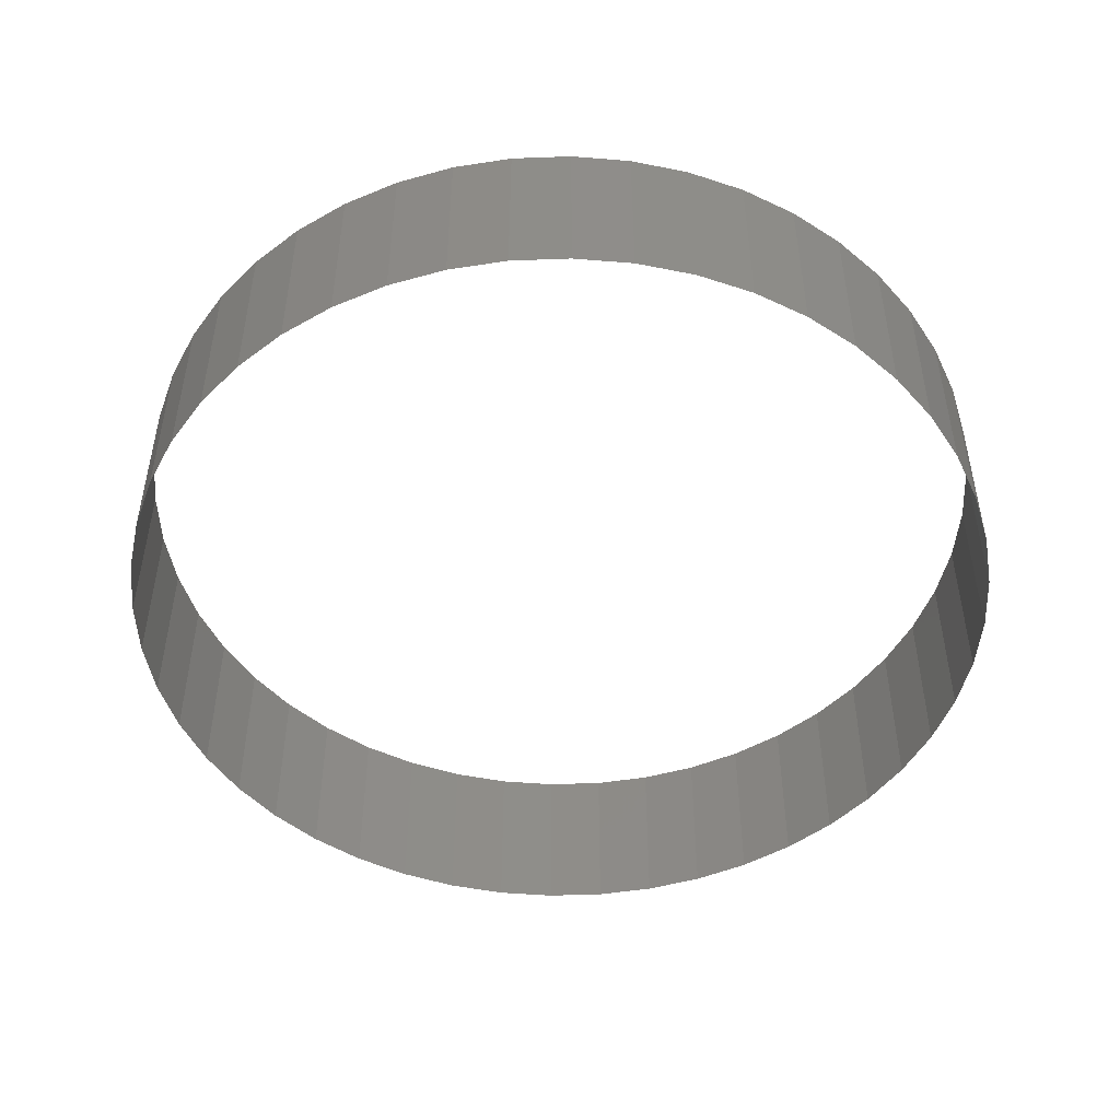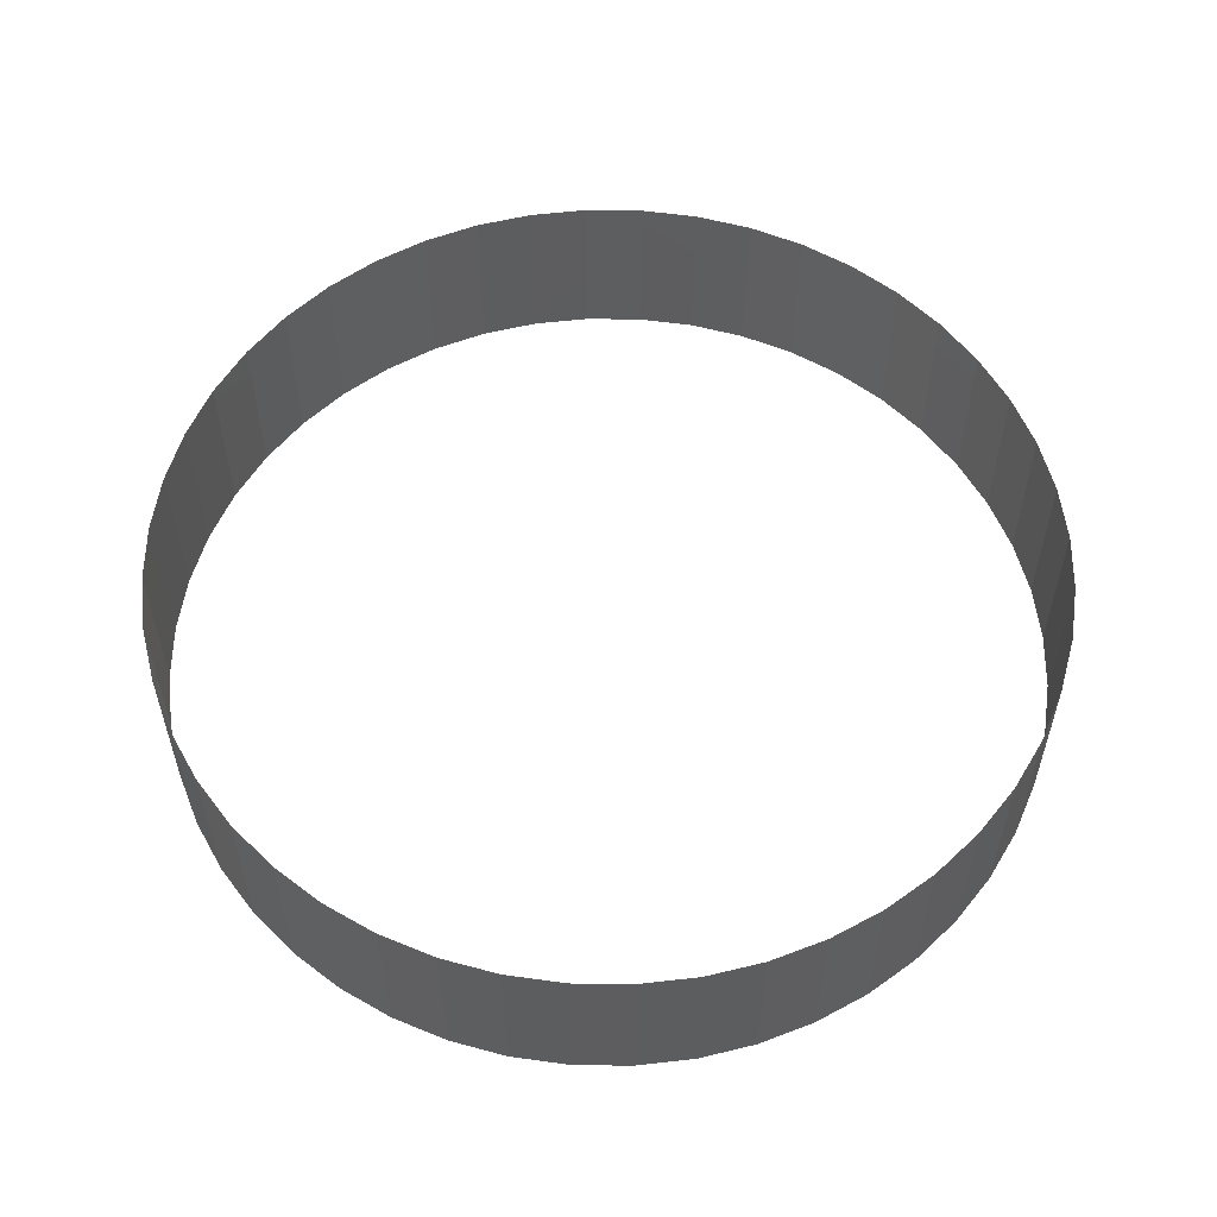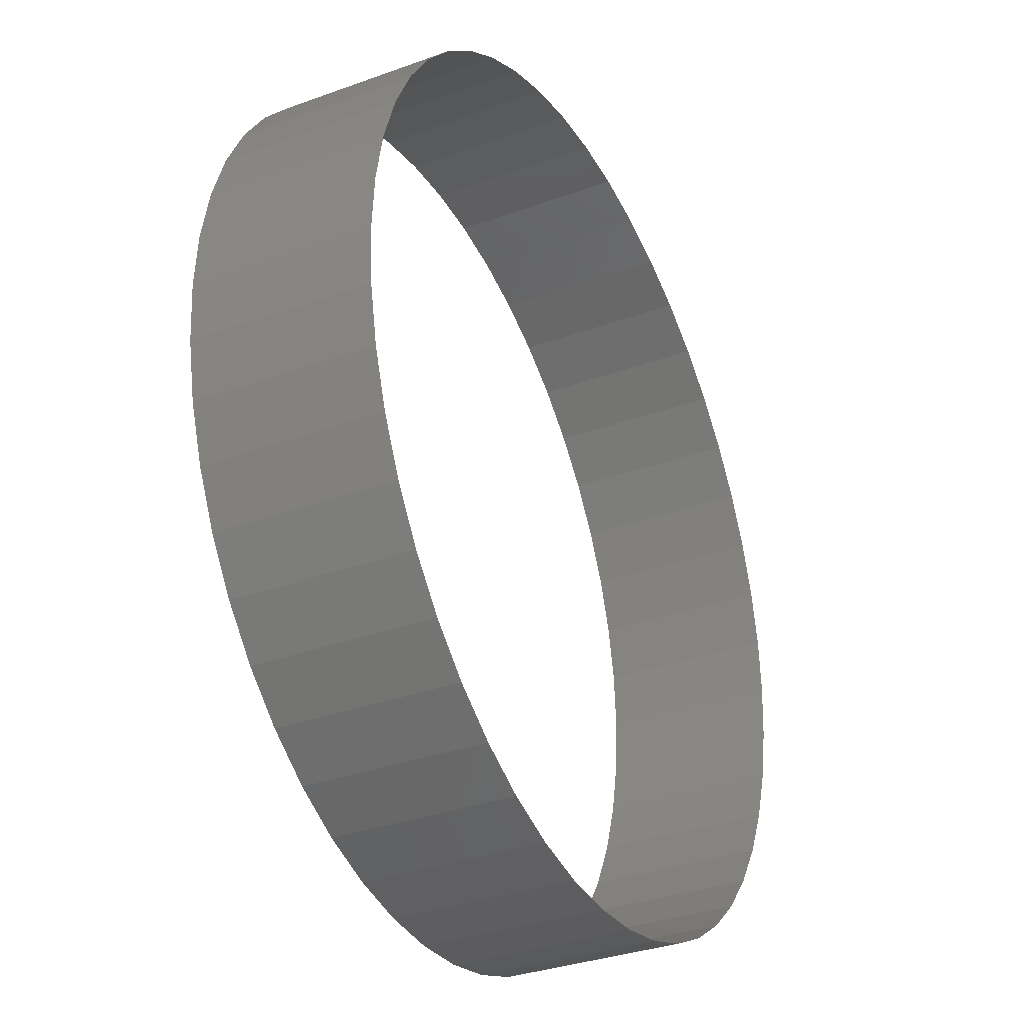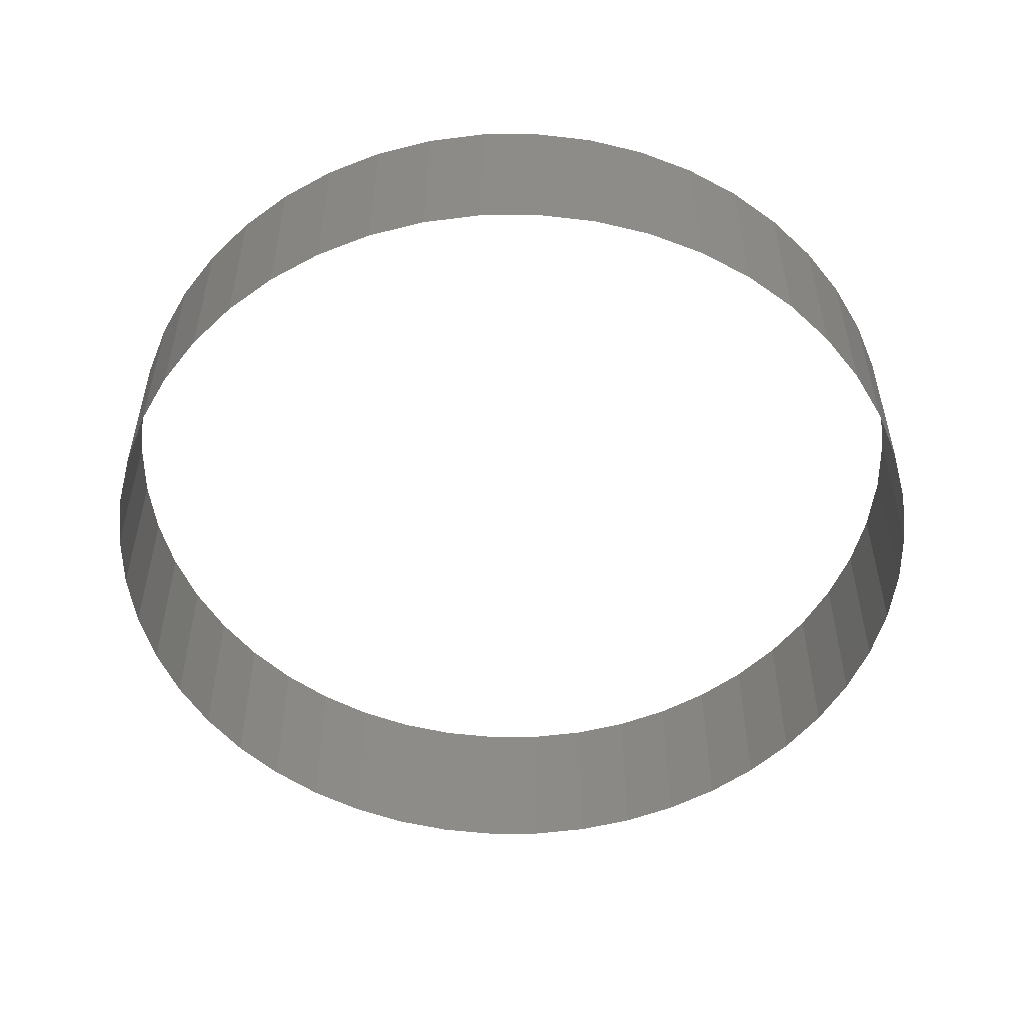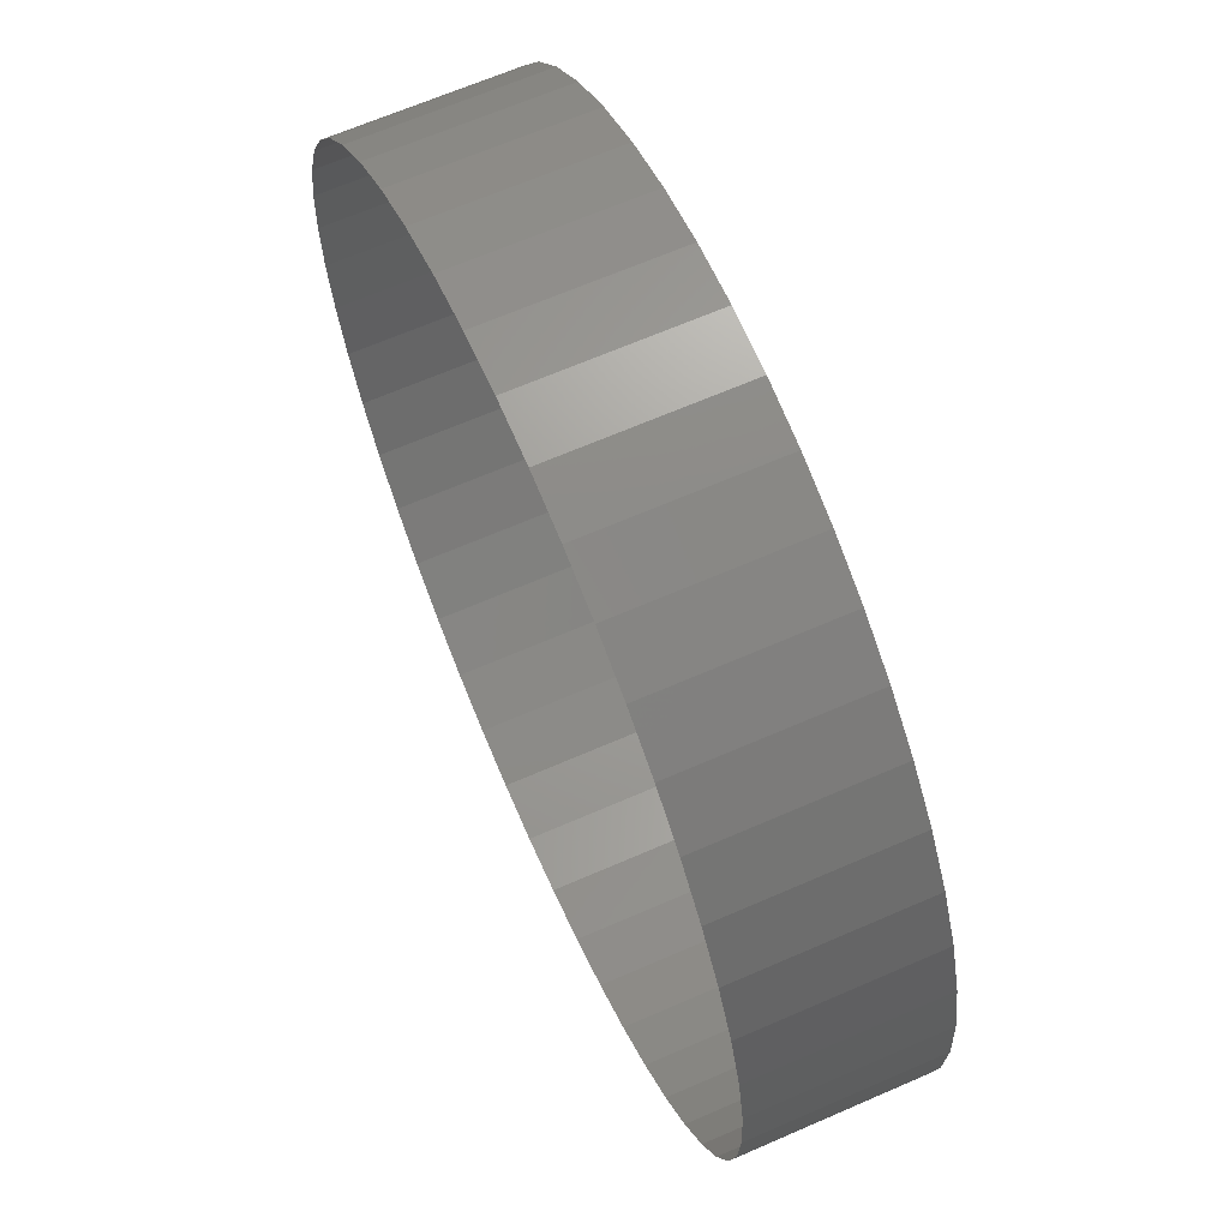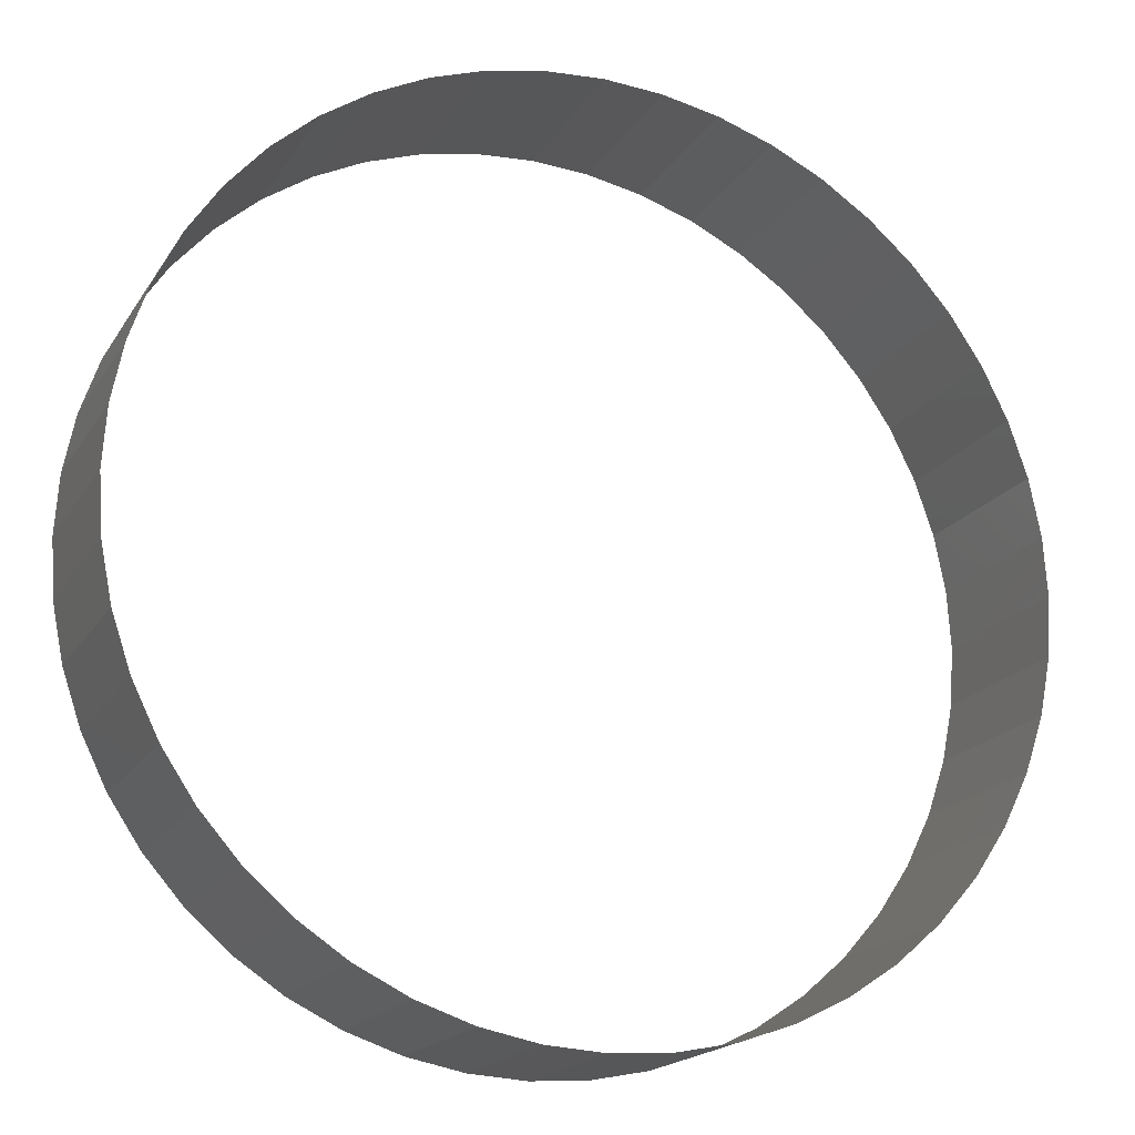
<metadata>
{"format":"stl","ext":"stl","renderer":"f3d","projection":"perspective","resolution":1024,"background":"white","views":[{"elev":-48.8,"azim":148.6,"up":"+Z"},{"elev":56.8,"azim":-33.0,"up":"+Z"},{"elev":-33.4,"azim":116.5,"up":"+Y"},{"elev":-52.9,"azim":-115.9,"up":"+Z"},{"elev":65.8,"azim":-113.7,"up":"+Y"},{"elev":-18.4,"azim":-22.4,"up":"+Y"}]}
</metadata>
<code>
# stl→obj: 96 verts, 96 faces
v 0.1768 -0.1768 0
v 0.1983 -0.1522 0
v 0.1983 -0.1522 0.1
v 0.1768 -0.1768 0.1
v 0.2165 -0.125 0
v 0.2165 -0.125 0.1
v 0.231 -0.09567 0
v 0.231 -0.09567 0.1
v 0.2415 -0.0647 0
v 0.2415 -0.0647 0.1
v 0.2479 -0.03263 0
v 0.2479 -0.03263 0.1
v 0.25 -8.327e-17 0.1
v 0.25 8.327e-17 0
v 0.2479 0.03263 0
v 0.2479 0.03263 0.1
v 0.2415 0.0647 0
v 0.2415 0.0647 0.1
v 0.231 0.09567 0
v 0.231 0.09567 0.1
v 0.2165 0.125 0
v 0.2165 0.125 0.1
v 0.1983 0.1522 0
v 0.1983 0.1522 0.1
v 0.1768 0.1768 0
v 0.1768 0.1768 0.1
v 0.1522 0.1983 0
v 0.1522 0.1983 0.1
v 0.125 0.2165 0
v 0.125 0.2165 0.1
v 0.09567 0.231 0
v 0.09567 0.231 0.1
v 0.0647 0.2415 0
v 0.0647 0.2415 0.1
v 0.03263 0.2479 0
v 0.03263 0.2479 0.1
v 8.327e-17 0.25 0.1
v -8.327e-17 0.25 0
v -0.03263 0.2479 0
v -0.03263 0.2479 0.1
v -0.0647 0.2415 0
v -0.0647 0.2415 0.1
v -0.09567 0.231 0
v -0.09567 0.231 0.1
v -0.125 0.2165 0
v -0.125 0.2165 0.1
v -0.1522 0.1983 0
v -0.1522 0.1983 0.1
v -0.1768 0.1768 0
v -0.1768 0.1768 0.1
v -0.1983 0.1522 0
v -0.1983 0.1522 0.1
v -0.2165 0.125 0
v -0.2165 0.125 0.1
v -0.231 0.09567 0
v -0.231 0.09567 0.1
v -0.2415 0.0647 0
v -0.2415 0.0647 0.1
v -0.2479 0.03263 0
v -0.2479 0.03263 0.1
v -0.25 8.327e-17 0.1
v -0.25 -8.327e-17 0
v -0.2479 -0.03263 0
v -0.2479 -0.03263 0.1
v -0.2415 -0.0647 0
v -0.2415 -0.0647 0.1
v -0.231 -0.09567 0
v -0.231 -0.09567 0.1
v -0.2165 -0.125 0
v -0.2165 -0.125 0.1
v -0.1983 -0.1522 0
v -0.1983 -0.1522 0.1
v -0.1768 -0.1768 0
v -0.1768 -0.1768 0.1
v 0.1522 -0.1983 0.1
v 0.1522 -0.1983 0
v 0.125 -0.2165 0.1
v 0.125 -0.2165 0
v 0.09567 -0.231 0.1
v 0.09567 -0.231 0
v 0.0647 -0.2415 0.1
v 0.0647 -0.2415 0
v 0.03263 -0.2479 0.1
v 0.03263 -0.2479 0
v 8.327e-17 -0.25 0
v -8.327e-17 -0.25 0.1
v -0.03263 -0.2479 0.1
v -0.03263 -0.2479 0
v -0.0647 -0.2415 0.1
v -0.0647 -0.2415 0
v -0.09567 -0.231 0.1
v -0.09567 -0.231 0
v -0.125 -0.2165 0.1
v -0.125 -0.2165 0
v -0.1522 -0.1983 0.1
v -0.1522 -0.1983 0
f 1 2 3
f 3 4 1
f 2 5 6
f 6 3 2
f 5 7 8
f 8 6 5
f 7 9 10
f 10 8 7
f 9 11 12
f 12 10 9
f 13 12 11
f 11 14 13
f 14 15 16
f 16 13 14
f 15 17 18
f 18 16 15
f 17 19 20
f 20 18 17
f 19 21 22
f 22 20 19
f 21 23 24
f 24 22 21
f 23 25 26
f 26 24 23
f 25 27 28
f 28 26 25
f 27 29 30
f 30 28 27
f 29 31 32
f 32 30 29
f 31 33 34
f 34 32 31
f 33 35 36
f 36 34 33
f 37 36 35
f 35 38 37
f 38 39 40
f 40 37 38
f 39 41 42
f 42 40 39
f 41 43 44
f 44 42 41
f 43 45 46
f 46 44 43
f 45 47 48
f 48 46 45
f 47 49 50
f 50 48 47
f 49 51 52
f 52 50 49
f 51 53 54
f 54 52 51
f 53 55 56
f 56 54 53
f 55 57 58
f 58 56 55
f 57 59 60
f 60 58 57
f 61 60 59
f 59 62 61
f 62 63 64
f 64 61 62
f 63 65 66
f 66 64 63
f 65 67 68
f 68 66 65
f 67 69 70
f 70 68 67
f 69 71 72
f 72 70 69
f 71 73 74
f 74 72 71
f 1 4 75
f 75 76 1
f 76 75 77
f 77 78 76
f 78 77 79
f 79 80 78
f 80 79 81
f 81 82 80
f 82 81 83
f 83 84 82
f 85 84 83
f 83 86 85
f 86 87 88
f 88 85 86
f 88 87 89
f 89 90 88
f 90 89 91
f 91 92 90
f 92 91 93
f 93 94 92
f 94 93 95
f 95 96 94
f 96 95 74
f 74 73 96

</code>
